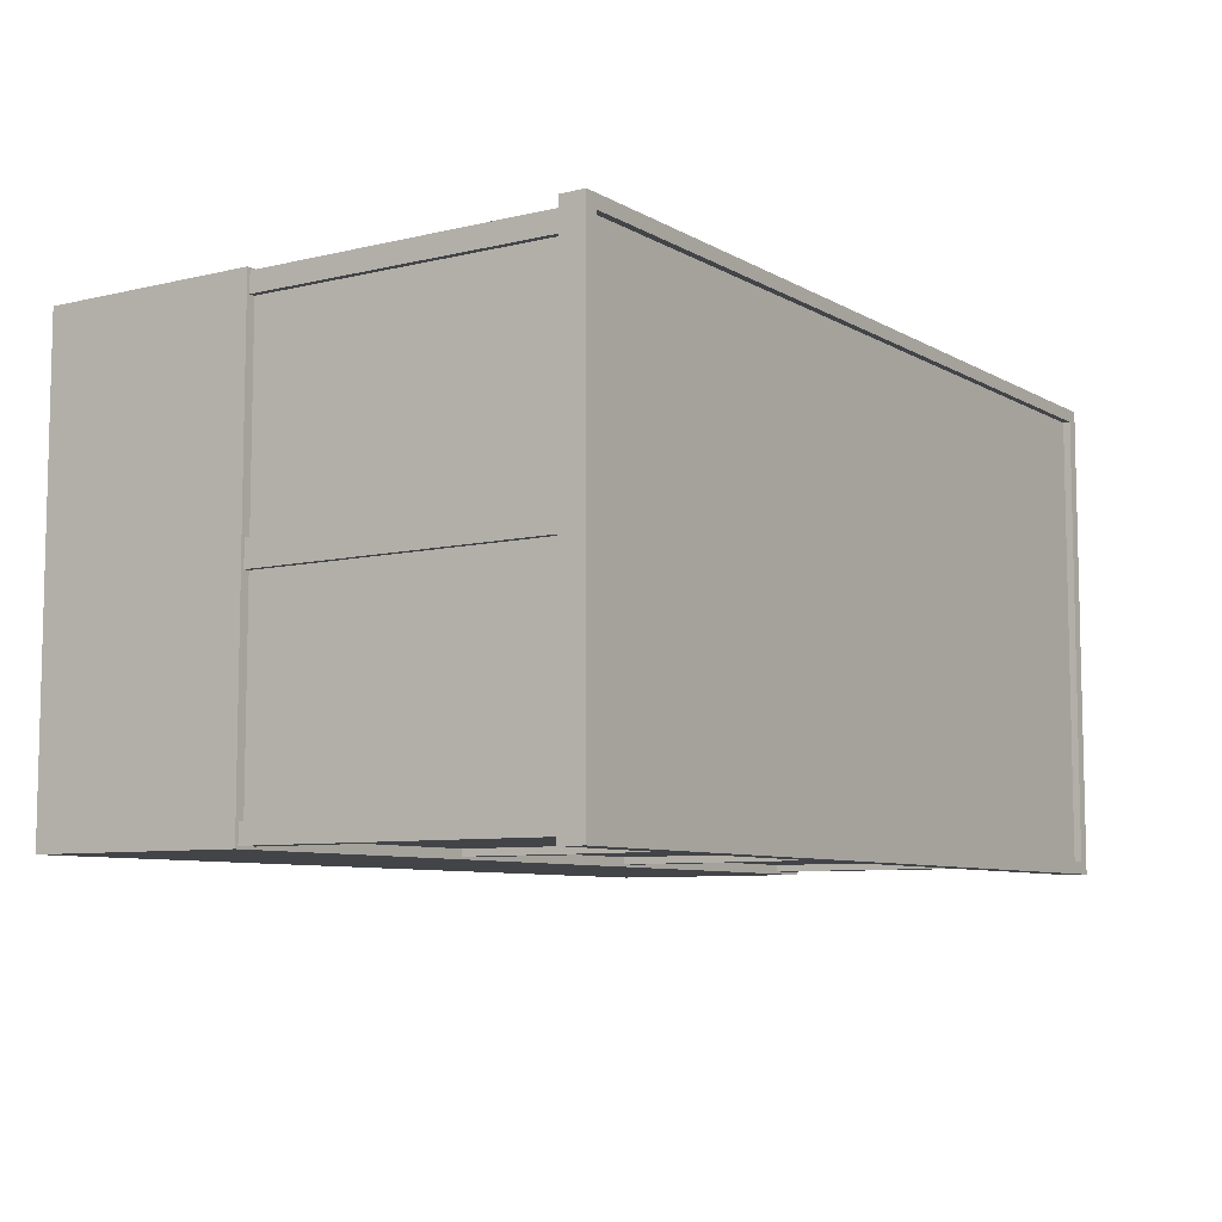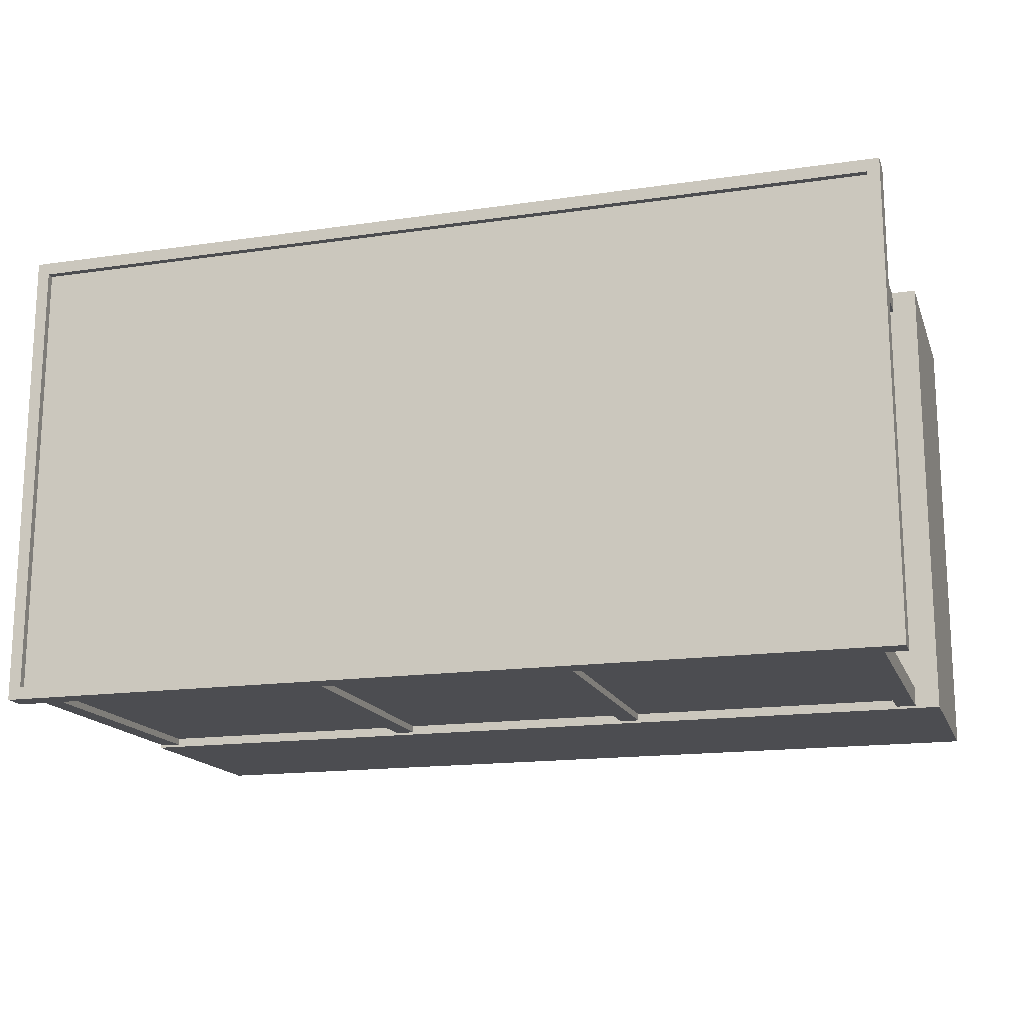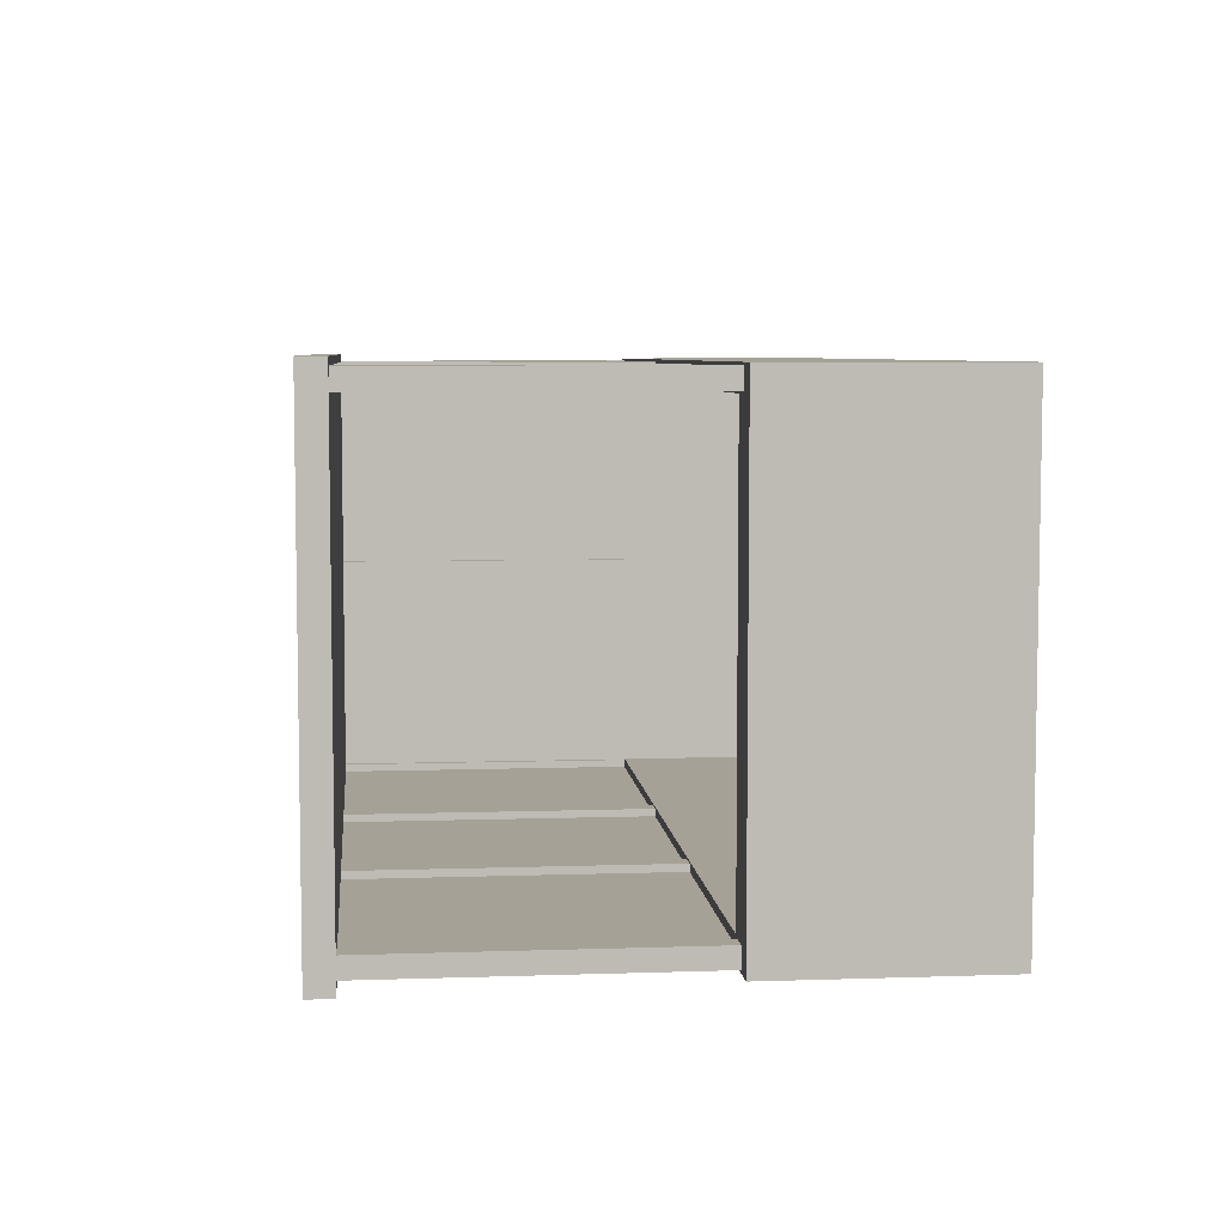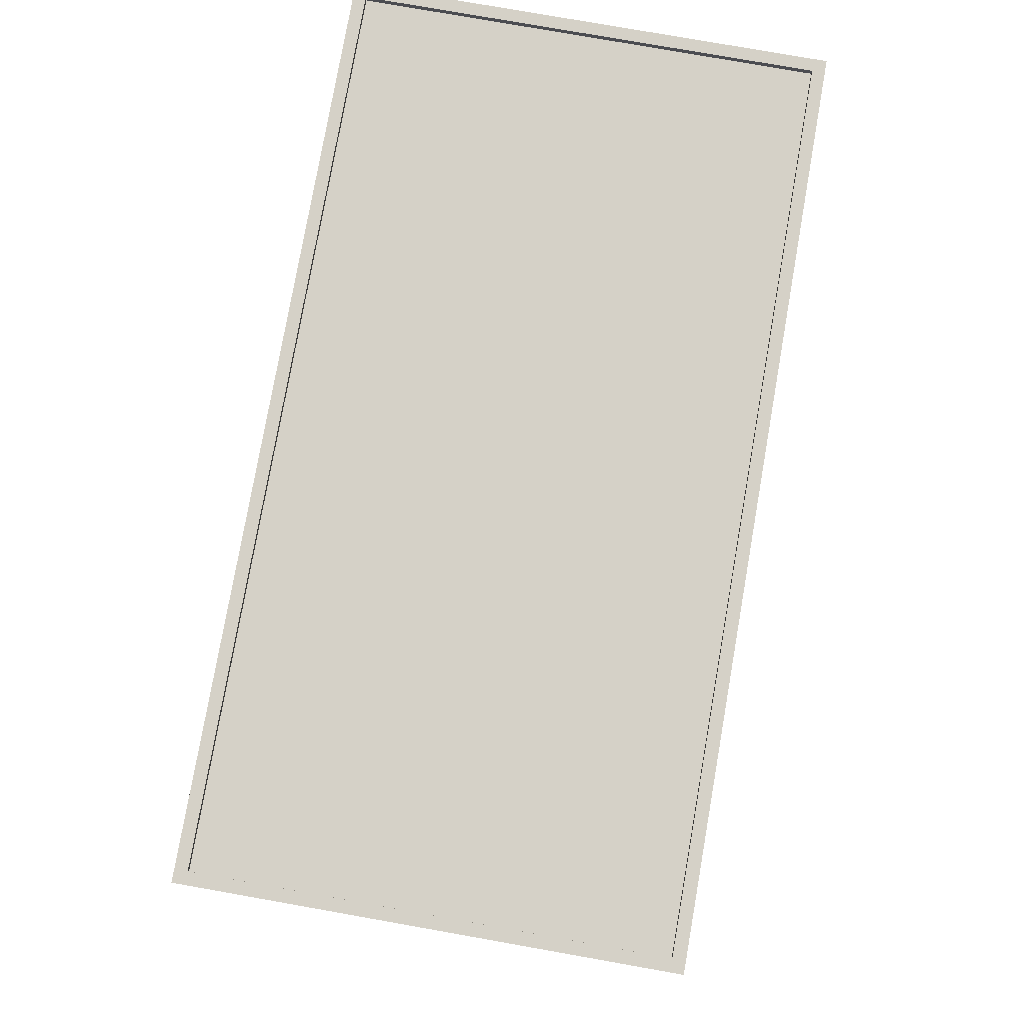
<metadata>
{"format":"obj","ext":"obj","renderer":"f3d","projection":"perspective","resolution":1024,"background":"white","views":[{"elev":-7.8,"azim":123.6,"up":"+Z"},{"elev":-16.2,"azim":-163.3,"up":"+Z"},{"elev":6.2,"azim":-95.8,"up":"+Z"},{"elev":78.8,"azim":100.0,"up":"+Y"}]}
</metadata>
<code>
o Cube.002
v -4.964 -1 2.251
v -4.964 1.134 2.251
v -4.964 -1 2.021
v -4.964 1.134 2.021
v 3.649 -1 2.021
v 3.559 1.134 2.11
v -4.467 -1 2.251
v -3.97 -1 2.251
v -3.473 -1 2.251
v -2.976 -1 2.251
v -2.479 -1 2.251
v -1.982 -1 2.251
v -1.485 -1 2.251
v -0.988 -1 2.251
v -0.491 -1 2.251
v 0.006001 -1 2.251
v 3.649 -1 2.251
v 3.559 1.134 2.161
v 0.09591 1.134 2.161
v -0.491 1.134 2.251
v -0.988 1.134 2.251
v -1.485 1.134 2.251
v -1.982 1.134 2.251
v -2.479 1.134 2.251
v -2.976 1.134 2.251
v -3.473 1.134 2.251
v -3.97 1.134 2.251
v -4.467 1.134 2.251
v -4.467 1.134 2.021
v -3.97 1.134 2.021
v -3.473 1.134 2.021
v -2.976 1.134 2.021
v -2.479 1.134 2.021
v -1.982 1.134 2.021
v -1.485 1.134 2.021
v -0.988 1.134 2.021
v -0.491 1.134 2.021
v 0.09591 1.134 2.11
v -4.467 0.9336 2.021
v -3.97 0.9336 2.021
v -3.473 0.9336 2.021
v -2.976 0.9336 2.021
v -2.479 0.9336 2.021
v -1.982 0.9336 2.021
v -1.485 0.9336 2.021
v -0.988 0.9336 2.021
v -0.491 0.9336 2.021
v 0.006001 0.9336 2.021
v -3.97 0.7336 2.021
v -3.473 0.7336 2.021
v -2.976 0.7336 2.021
v -2.479 0.7336 2.021
v -1.982 0.7336 2.021
v -1.485 0.7336 2.021
v -0.988 0.7336 2.021
v -0.491 0.7336 2.021
v 0.006001 0.7336 2.021
v 3.483 1.134 1.931
v -3.473 0.5336 2.021
v -2.976 0.5336 2.021
v -2.479 0.5336 2.021
v -1.982 0.5336 2.021
v -1.485 0.5336 2.021
v -0.988 0.5336 2.021
v -0.491 0.5336 2.021
v 0.006001 0.5336 2.021
v -2.976 0.3336 2.021
v -2.479 0.3336 2.021
v -1.982 0.3336 2.021
v -1.485 0.3336 2.021
v -0.988 0.3336 2.021
v -0.491 0.3336 2.021
v 0.006001 0.3336 2.021
v -2.479 0.1336 2.021
v -1.982 0.1336 2.021
v -1.485 0.1336 2.021
v -0.988 0.1336 2.021
v -0.491 0.1336 2.021
v 0.006001 0.1336 2.021
v -1.982 -0.06639 2.021
v -1.485 -0.06639 2.021
v -0.988 -0.06639 2.021
v -0.491 -0.06639 2.021
v 0.006001 -0.06639 2.021
v -1.485 -0.2664 2.021
v -0.988 -0.2925 2.021
v -0.491 -0.2925 2.021
v 0.006001 -0.3109 2.021
v 3.393 -0.3109 2.021
v 3.393 1.134 2.021
v 3.649 1.134 2.021
v 3.559 1.134 1.931
v 0.006001 1.134 2.021
v 3.649 1.134 2.251
v 0.006001 1.134 2.251
v 3.483 2.207 0.08991
v 3.559 1.134 0.08991
v 3.483 1.134 0.08991
v 3.559 2.207 0.08991
v 3.559 2.207 1.931
v 3.483 2.207 1.931
v 0.09591 2.207 2.11
v 3.559 2.207 2.11
v 3.559 2.207 2.161
v 0.09591 2.207 2.161
v -4.579 1.134 2.11
v -4.579 1.134 2.161
v -4.579 2.207 2.11
v -4.579 2.207 2.161
v 3.428 1.088 2.227
v 3.428 4.212 2.227
v 3.428 1.088 2.038
v 3.428 4.212 2.038
v 3.617 1.088 2.227
v 3.617 4.212 2.227
v 3.617 1.088 2.038
v 3.617 4.212 2.038
v 0.6417 1.088 2.227
v 0.6417 4.212 2.227
v 0.6417 1.088 2.038
v 0.6417 4.212 2.038
v 0.8309 1.088 2.227
v 0.8309 4.212 2.227
v 0.8309 1.088 2.038
v 0.8309 4.212 2.038
v -1.858 1.088 2.227
v -1.858 4.212 2.227
v -1.858 1.088 2.038
v -1.858 4.212 2.038
v -1.669 1.088 2.227
v -1.669 4.212 2.227
v -1.669 1.088 2.038
v -1.669 4.212 2.038
v -4.727 1.088 2.227
v -4.727 4.212 2.227
v -4.727 1.088 2.038
v -4.727 4.212 2.038
v -4.538 1.088 2.227
v -4.538 4.212 2.227
v -4.538 1.088 2.038
v -4.538 4.212 2.038
v 3.483 4.184 0.08991
v 3.559 4.184 0.08991
v 3.559 4.184 1.931
v 3.483 4.184 1.931
v 0.09591 4.184 2.11
v 3.559 4.184 2.11
v 3.559 4.184 2.161
v 0.09591 4.184 2.161
v -4.579 4.184 2.11
v -4.579 4.184 2.161
v 3.559 1.134 2.083
v 3.483 1.134 2.083
v 3.559 2.207 2.083
v 3.483 2.207 2.083
v 3.559 4.184 2.083
v 3.483 4.184 2.083
v 3.428 1.088 0.1233
v 3.428 4.212 0.1233
v 3.617 1.088 0.1233
v 3.617 4.212 0.1233
v -4.973 4.109 2.295
v -4.851 4.35 2.173
v 3.701 4.109 2.295
v 3.579 4.35 2.173
v -4.973 4.35 2.295
v 3.701 4.35 2.295
v -4.851 4.281 2.173
v 3.579 4.281 2.173
v -4.964 -1 -2.251
v -4.964 1.134 -2.251
v -4.964 -1 0
v -4.964 1.134 0
v 3.649 -1 0
v -4.964 -1 -2.021
v -4.964 1.134 -2.021
v 3.649 -1 -2.021
v 3.559 1.134 -2.11
v -4.467 1.134 0
v 3.649 1.134 0
v -4.467 -1 -2.251
v -3.97 -1 -2.251
v -3.473 -1 -2.251
v -2.976 -1 -2.251
v -2.479 -1 -2.251
v -1.982 -1 -2.251
v -1.485 -1 -2.251
v -0.988 -1 -2.251
v -0.491 -1 -2.251
v 0.006001 -1 -2.251
v 3.649 -1 -2.251
v 3.559 1.134 -2.161
v 0.09591 1.134 -2.161
v -0.491 1.134 -2.251
v -0.988 1.134 -2.251
v -1.485 1.134 -2.251
v -1.982 1.134 -2.251
v -2.479 1.134 -2.251
v -2.976 1.134 -2.251
v -3.473 1.134 -2.251
v -3.97 1.134 -2.251
v -4.467 1.134 -2.251
v -4.467 1.134 -2.021
v -3.97 1.134 -2.021
v -3.473 1.134 -2.021
v -2.976 1.134 -2.021
v -2.479 1.134 -2.021
v -1.982 1.134 -2.021
v -1.485 1.134 -2.021
v -0.988 1.134 -2.021
v -0.491 1.134 -2.021
v 0.09591 1.134 -2.11
v -4.467 0.9336 0
v -3.97 0.9336 0
v -4.467 0.9336 -2.021
v -3.97 0.9336 -2.021
v -3.473 0.9336 -2.021
v -2.976 0.9336 -2.021
v -2.479 0.9336 -2.021
v -1.982 0.9336 -2.021
v -1.485 0.9336 -2.021
v -0.988 0.9336 -2.021
v -0.491 0.9336 -2.021
v 0.006001 0.9336 -2.021
v -3.97 0.7336 0
v -3.473 0.7336 0
v -3.97 0.7336 -2.021
v -3.473 0.7336 -2.021
v -2.976 0.7336 -2.021
v -2.479 0.7336 -2.021
v -1.982 0.7336 -2.021
v -1.485 0.7336 -2.021
v -0.988 0.7336 -2.021
v -0.491 0.7336 -2.021
v 0.006001 0.7336 -2.021
v 3.483 1.134 -1.931
v -3.473 0.5336 0
v -2.976 0.5336 0
v -3.473 0.5336 -2.021
v -2.976 0.5336 -2.021
v -2.479 0.5336 -2.021
v -1.982 0.5336 -2.021
v -1.485 0.5336 -2.021
v -0.988 0.5336 -2.021
v -0.491 0.5336 -2.021
v 0.006001 0.5336 -2.021
v -2.976 0.3336 0
v -2.479 0.3336 0
v -2.976 0.3336 -2.021
v -2.479 0.3336 -2.021
v -1.982 0.3336 -2.021
v -1.485 0.3336 -2.021
v -0.988 0.3336 -2.021
v -0.491 0.3336 -2.021
v 0.006001 0.3336 -2.021
v -2.479 0.1336 0
v -1.982 0.1336 0
v 3.393 1.134 0
v -2.479 0.1336 -2.021
v -1.982 0.1336 -2.021
v -1.485 0.1336 -2.021
v -0.988 0.1336 -2.021
v -0.491 0.1336 -2.021
v 0.006001 0.1336 -2.021
v -1.982 -0.06639 0
v -1.485 -0.06639 0
v -1.982 -0.06639 -2.021
v -1.485 -0.06639 -2.021
v -0.988 -0.06639 -2.021
v -0.491 -0.06639 -2.021
v 0.006001 -0.06639 -2.021
v -1.485 -0.2664 0
v -0.988 -0.2925 0
v -0.491 -0.2925 0
v 0.006001 -0.3109 0
v 3.393 -0.3109 0
v -1.485 -0.2664 -2.021
v -0.988 -0.2925 -2.021
v -0.491 -0.2925 -2.021
v 0.006001 -0.3109 -2.021
v 3.393 -0.3109 -2.021
v 3.393 1.134 -2.021
v 3.649 1.134 -2.021
v 3.559 1.134 -1.931
v 0.006001 1.134 -2.021
v 3.649 1.134 -2.251
v 0.006001 1.134 -2.251
v 3.483 2.207 -0.08991
v 3.559 1.134 -0.08991
v 3.483 1.134 -0.08991
v 3.559 2.207 -0.08991
v 3.559 2.207 -1.931
v 3.483 2.207 -1.931
v 0.09591 2.207 -2.11
v 3.559 2.207 -2.11
v 3.559 2.207 -2.161
v 0.09591 2.207 -2.161
v -4.579 1.134 -2.11
v -4.579 1.134 -2.161
v -4.579 2.207 -2.11
v -4.579 2.207 -2.161
v 3.428 1.088 -2.227
v 3.428 4.212 -2.227
v 3.428 1.088 -2.038
v 3.428 4.212 -2.038
v 3.617 1.088 -2.227
v 3.617 4.212 -2.227
v 3.617 1.088 -2.038
v 3.617 4.212 -2.038
v 0.6417 1.088 -2.227
v 0.6417 4.212 -2.227
v 0.6417 1.088 -2.038
v 0.6417 4.212 -2.038
v 0.8309 1.088 -2.227
v 0.8309 4.212 -2.227
v 0.8309 1.088 -2.038
v 0.8309 4.212 -2.038
v -1.858 1.088 -2.227
v -1.858 4.212 -2.227
v -1.858 1.088 -2.038
v -1.858 4.212 -2.038
v -1.669 1.088 -2.227
v -1.669 4.212 -2.227
v -1.669 1.088 -2.038
v -1.669 4.212 -2.038
v -4.727 1.088 -2.227
v -4.727 4.212 -2.227
v -4.727 1.088 -2.038
v -4.727 4.212 -2.038
v -4.538 1.088 -2.227
v -4.538 4.212 -2.227
v -4.538 1.088 -2.038
v -4.538 4.212 -2.038
v 3.483 4.184 -0.08991
v 3.559 4.184 -0.08991
v 3.559 4.184 -1.931
v 3.483 4.184 -1.931
v 0.09591 4.184 -2.11
v 3.559 4.184 -2.11
v 3.559 4.184 -2.161
v 0.09591 4.184 -2.161
v -4.579 4.184 -2.11
v -4.579 4.184 -2.161
v 3.559 1.134 -2.083
v 3.483 1.134 -2.083
v 3.559 2.207 -2.083
v 3.483 2.207 -2.083
v 3.559 4.184 -2.083
v 3.483 4.184 -2.083
v 3.428 1.088 -0.1233
v 3.428 4.212 -0.1233
v 3.428 1.088 0
v 3.428 4.212 0
v 3.617 1.088 -0.1233
v 3.617 4.212 -0.1233
v 3.617 1.088 0
v 3.617 4.212 0
v -4.973 4.109 -2.295
v -4.851 4.35 -2.173
v -4.973 4.109 0
v -4.973 4.35 0
v 3.701 4.109 -2.295
v 3.579 4.35 -2.173
v 3.701 4.109 0
v 3.701 4.35 0
v -4.973 4.35 -2.295
v 3.579 4.35 0
v -4.851 4.35 0
v 3.701 4.35 -2.295
v -4.851 4.281 0
v 3.579 4.281 0
v -4.851 4.281 -2.173
v 3.579 4.281 -2.173
f 58 92 152 153
f 97 98 96 99
f 103 102 146 147
f 100 99 143 144
f 98 58 101 96
f 18 6 103 104
f 145 101 155 157
f 6 38 102 103
f 92 97 99 100
f 19 18 104 105
f 106 107 109 108
f 102 38 106 108
f 38 19 107 106
f 19 105 109 107
f 110 111 113 112
f 112 113 117 116
f 116 117 115 114
f 114 115 111 110
f 112 116 114 110
f 117 113 111 115
f 118 119 121 120
f 120 121 125 124
f 124 125 123 122
f 122 123 119 118
f 120 124 122 118
f 125 121 119 123
f 126 127 129 128
f 128 129 133 132
f 132 133 131 130
f 130 131 127 126
f 128 132 130 126
f 133 129 127 131
f 134 135 137 136
f 136 137 141 140
f 140 141 139 138
f 138 139 135 134
f 136 140 138 134
f 141 137 135 139
f 147 146 149 148
f 144 143 142 145
f 149 146 150 151
f 104 103 147 148
f 105 104 148 149
f 102 108 150 146
f 99 96 142 143
f 108 109 151 150
f 96 101 145 142
f 109 105 149 151
f 153 152 154 155
f 155 154 156 157
f 100 144 156 154
f 101 58 153 155
f 144 145 157 156
f 92 100 154 152
f 158 159 353 352
f 356 357 161 160
f 160 161 159 158
f 352 356 160 158
f 357 353 159 161
f 236 345 344 284
f 289 291 288 290
f 295 339 338 294
f 292 336 335 291
f 290 288 293 236
f 192 296 295 178
f 337 349 347 293
f 178 295 294 212
f 284 292 291 289
f 193 297 296 192
f 298 300 301 299
f 294 300 298 212
f 212 298 299 193
f 193 299 301 297
f 302 304 305 303
f 304 308 309 305
f 308 306 307 309
f 306 302 303 307
f 304 302 306 308
f 309 307 303 305
f 310 312 313 311
f 312 316 317 313
f 316 314 315 317
f 314 310 311 315
f 312 310 314 316
f 317 315 311 313
f 318 320 321 319
f 320 324 325 321
f 324 322 323 325
f 322 318 319 323
f 320 318 322 324
f 325 323 319 321
f 326 328 329 327
f 328 332 333 329
f 332 330 331 333
f 330 326 327 331
f 328 326 330 332
f 333 331 327 329
f 339 340 341 338
f 336 337 334 335
f 341 343 342 338
f 296 340 339 295
f 297 341 340 296
f 294 338 342 300
f 291 335 334 288
f 300 342 343 301
f 288 334 337 293
f 301 343 341 297
f 345 347 346 344
f 347 349 348 346
f 292 346 348 336
f 293 347 345 236
f 336 348 349 337
f 284 344 346 292
f 350 352 353 351
f 352 356 357 353
f 356 354 355 357
f 354 350 351 355
f 352 350 354 356
f 357 355 351 353
f 162 166 361 360
f 364 365 167 164
f 164 167 166 162
f 360 364 164 162
f 163 368 361 166
f 367 165 167 365
f 165 163 166 167
f 165 367 371 169
f 368 163 168 370
f 163 165 169 168
f 358 360 361 366
f 364 362 369 365
f 362 358 366 369
f 360 358 362 364
f 359 366 361 368
f 367 365 369 363
f 363 369 366 359
f 363 373 371 367
f 368 370 372 359
f 359 372 373 363
f 3 4 173 172
f 174 180 91 5
f 5 91 94 17
f 7 28 2 1
f 29 4 2 28
f 1 2 4 3
f 93 37 20 95
f 37 36 21 20
f 36 35 22 21
f 35 34 23 22
f 34 33 24 23
f 33 32 25 24
f 32 31 26 25
f 31 30 27 26
f 30 29 28 27
f 34 35 45 44
f 33 34 44 43
f 32 33 43 42
f 31 32 42 41
f 93 91 90 48
f 17 94 95 16
f 16 95 20 15
f 15 20 21 14
f 14 21 22 13
f 13 22 23 12
f 12 23 24 11
f 11 24 25 10
f 10 25 26 9
f 9 26 27 8
f 8 27 28 7
f 42 43 52 51
f 41 42 51 50
f 48 90 57
f 40 41 50 49
f 47 48 57 56
f 35 36 46 45
f 36 37 47 46
f 29 30 40 39
f 37 93 48 47
f 30 31 41 40
f 54 55 64 63
f 53 54 63 62
f 52 53 62 61
f 43 44 53 52
f 44 45 54 53
f 45 46 55 54
f 46 47 56 55
f 61 62 69 68
f 60 61 68 67
f 55 56 65 64
f 56 57 66 65
f 57 90 66
f 50 51 60 59
f 51 52 61 60
f 71 72 78 77
f 70 71 77 76
f 69 70 76 75
f 62 63 70 69
f 63 64 71 70
f 64 65 72 71
f 65 66 73 72
f 66 90 73
f 77 78 83 82
f 76 77 82 81
f 72 73 79 78
f 73 90 79
f 68 69 75 74
f 83 84 88 87
f 78 79 84 83
f 75 76 81 80
f 79 90 84
f 84 90 89 88
f 81 82 86 85
f 90 258 276 89
f 82 83 87 86
f 92 58 90 91
f 38 6 91 93
f 18 19 95 94
f 19 38 93 95
f 97 92 91 180
f 6 18 94 91
f 98 97 180 258
f 58 98 258 90
f 175 172 173 176
f 174 177 283 180
f 177 191 286 283
f 181 170 171 202
f 203 202 171 176
f 170 175 176 171
f 285 287 194 211
f 211 194 195 210
f 210 195 196 209
f 209 196 197 208
f 208 197 198 207
f 207 198 199 206
f 206 199 200 205
f 205 200 201 204
f 204 201 202 203
f 208 220 221 209
f 207 219 220 208
f 206 218 219 207
f 205 217 218 206
f 285 224 282 283
f 191 190 287 286
f 190 189 194 287
f 189 188 195 194
f 188 187 196 195
f 187 186 197 196
f 186 185 198 197
f 185 184 199 198
f 184 183 200 199
f 183 182 201 200
f 182 181 202 201
f 218 229 230 219
f 217 228 229 218
f 224 235 282
f 216 227 228 217
f 223 234 235 224
f 209 221 222 210
f 210 222 223 211
f 203 215 216 204
f 211 223 224 285
f 204 216 217 205
f 232 243 244 233
f 231 242 243 232
f 230 241 242 231
f 219 230 231 220
f 220 231 232 221
f 221 232 233 222
f 222 233 234 223
f 241 250 251 242
f 240 249 250 241
f 233 244 245 234
f 234 245 246 235
f 235 246 282
f 228 239 240 229
f 229 240 241 230
f 253 262 263 254
f 252 261 262 253
f 251 260 261 252
f 242 251 252 243
f 243 252 253 244
f 244 253 254 245
f 245 254 255 246
f 246 255 282
f 262 269 270 263
f 261 268 269 262
f 254 263 264 255
f 255 264 282
f 250 259 260 251
f 270 279 280 271
f 263 270 271 264
f 260 267 268 261
f 264 271 282
f 271 280 281 282
f 268 277 278 269
f 282 281 276 258
f 269 278 279 270
f 284 283 282 236
f 212 285 283 178
f 192 286 287 193
f 193 287 285 212
f 289 180 283 284
f 178 283 286 192
f 290 258 180 289
f 236 282 258 290
f 179 173 4 29
f 214 213 39 40
f 179 29 39 213
f 226 50 59 237
f 226 225 49 50
f 214 40 49 225
f 238 60 67 247
f 238 237 59 60
f 248 247 67 68
f 257 256 74 75
f 248 68 74 256
f 266 81 85 272
f 266 265 80 81
f 257 75 80 265
f 276 275 88 89
f 275 274 87 88
f 274 273 86 87
f 273 272 85 86
f 179 203 176 173
f 214 216 215 213
f 179 213 215 203
f 226 237 239 228
f 226 228 227 225
f 214 225 227 216
f 238 247 249 240
f 238 240 239 237
f 248 250 249 247
f 257 260 259 256
f 248 256 259 250
f 266 272 277 268
f 266 268 267 265
f 257 265 267 260
f 276 281 280 275
f 275 280 279 274
f 274 279 278 273
f 273 278 277 272
f 371 370 168 169
f 371 373 372 370

</code>
